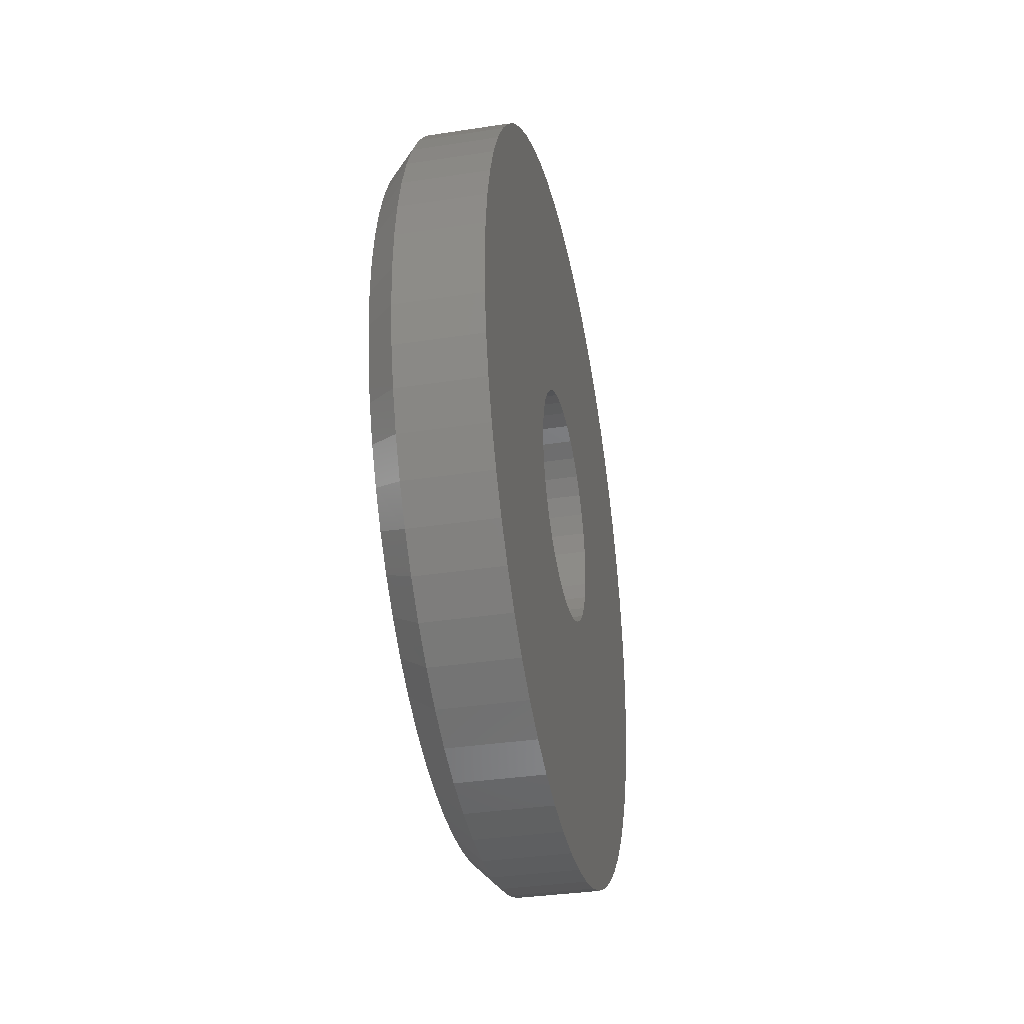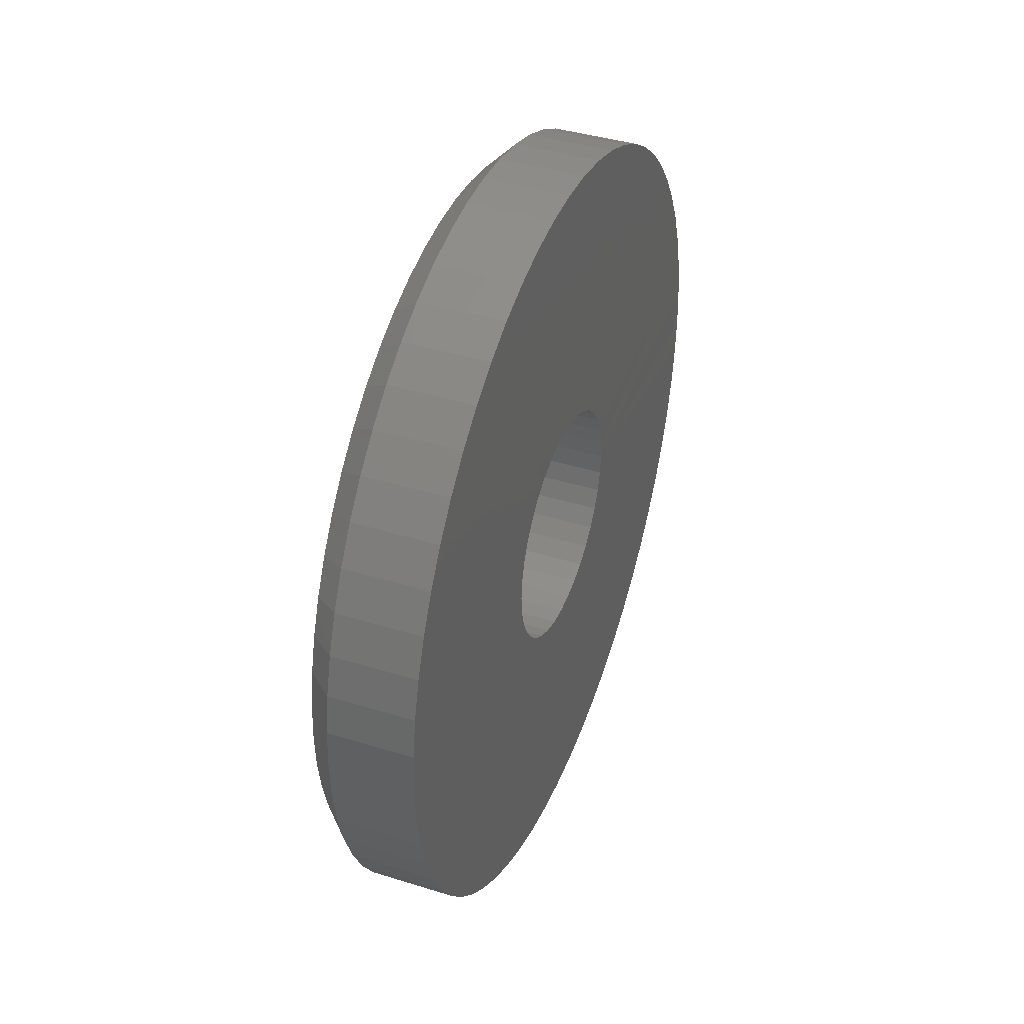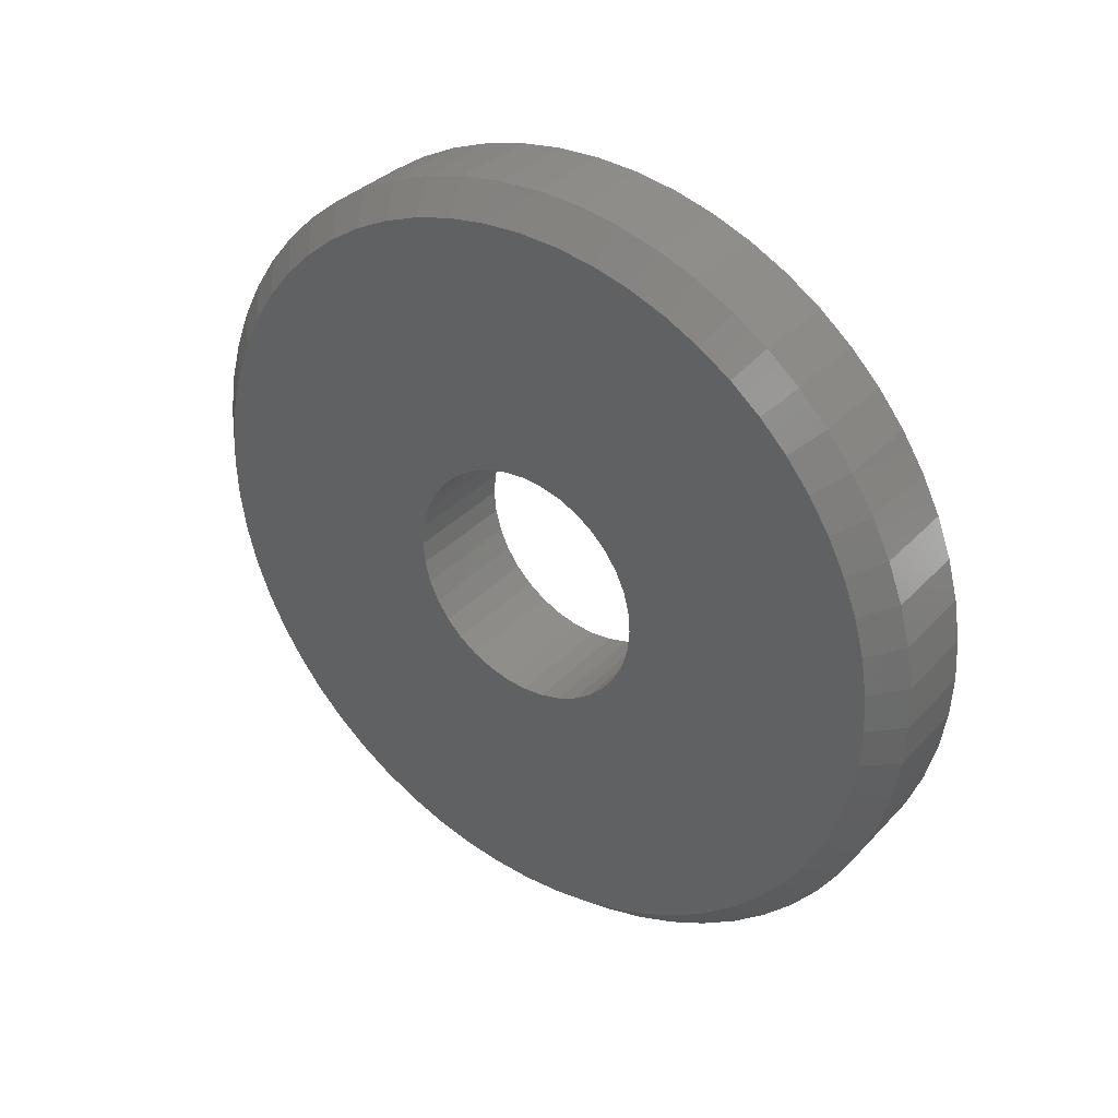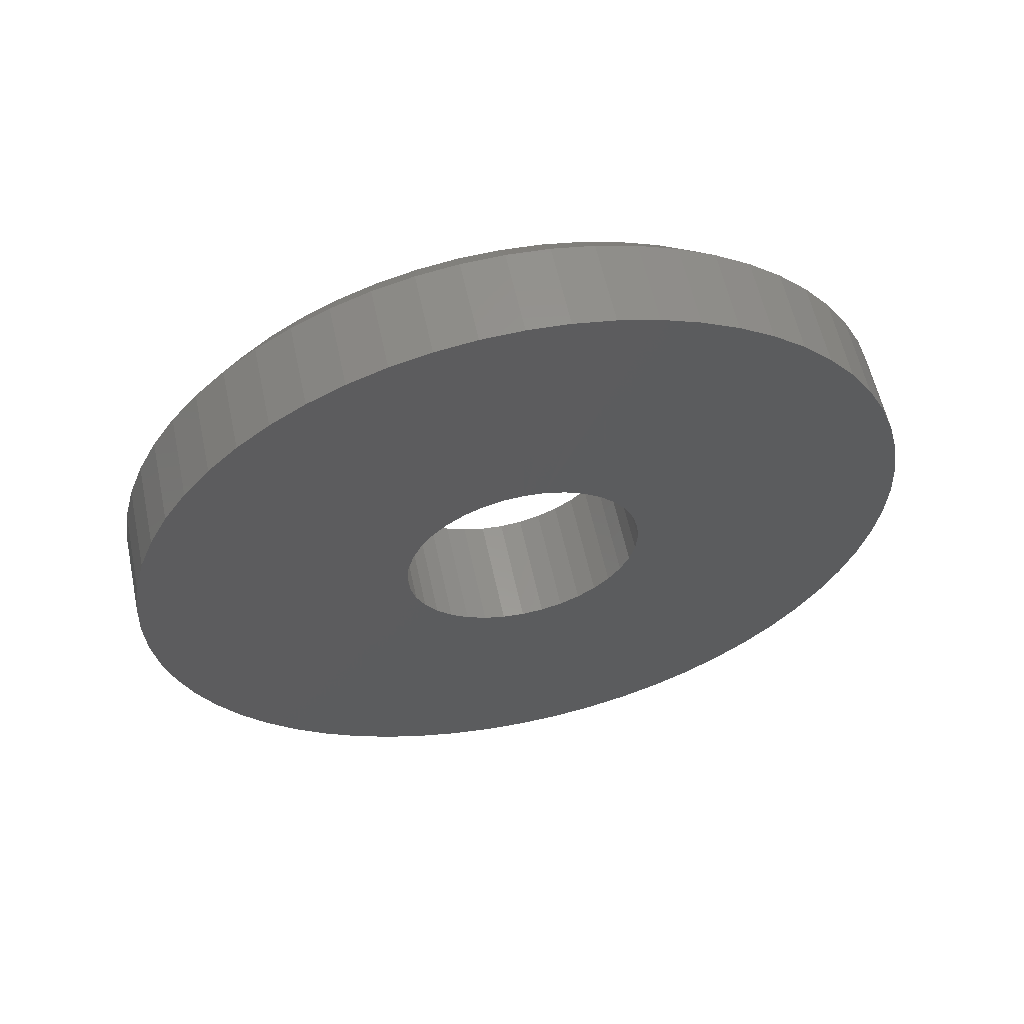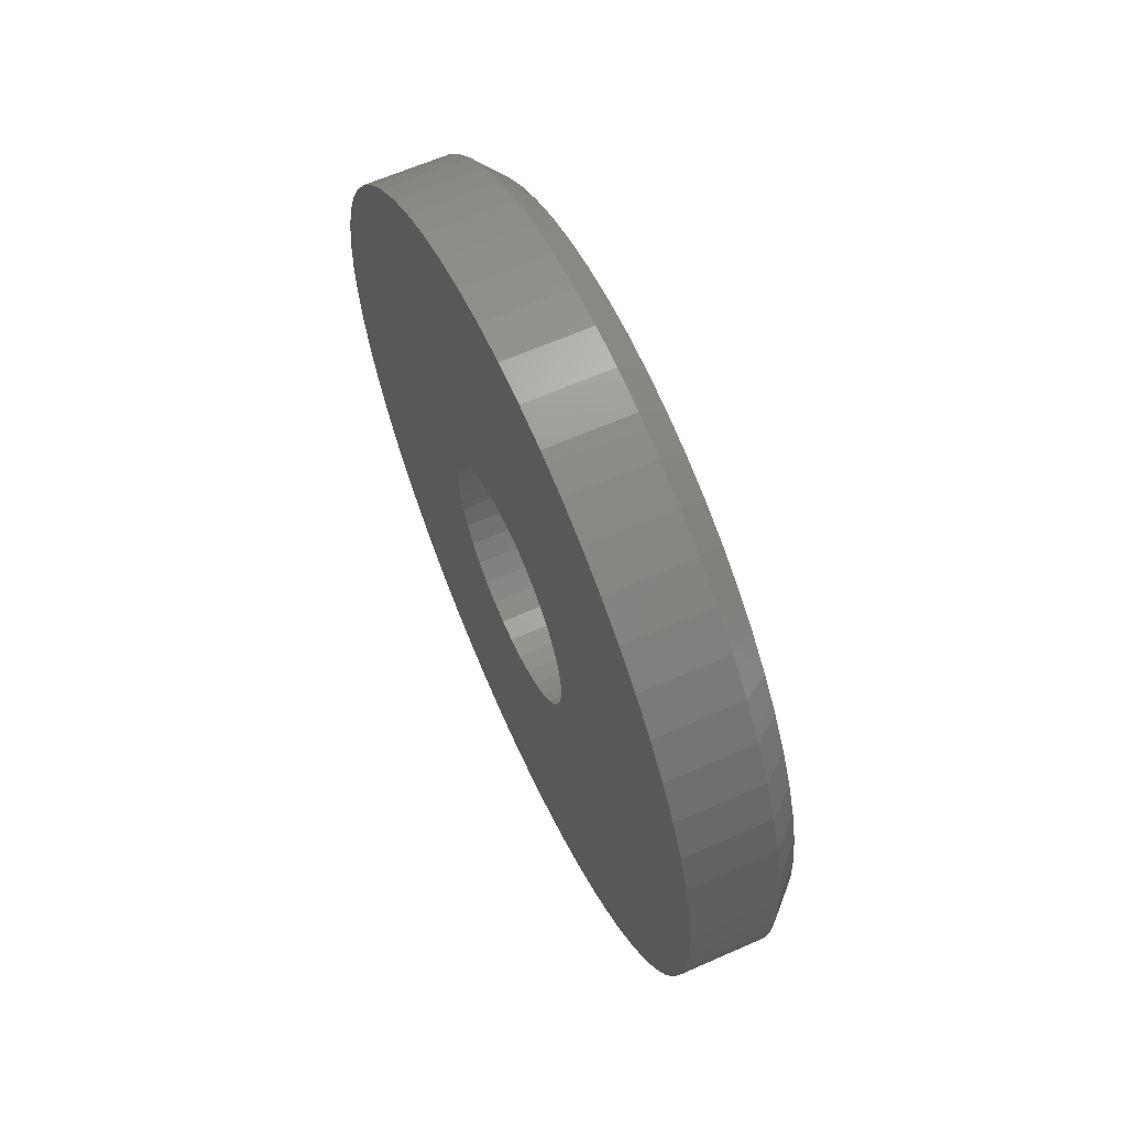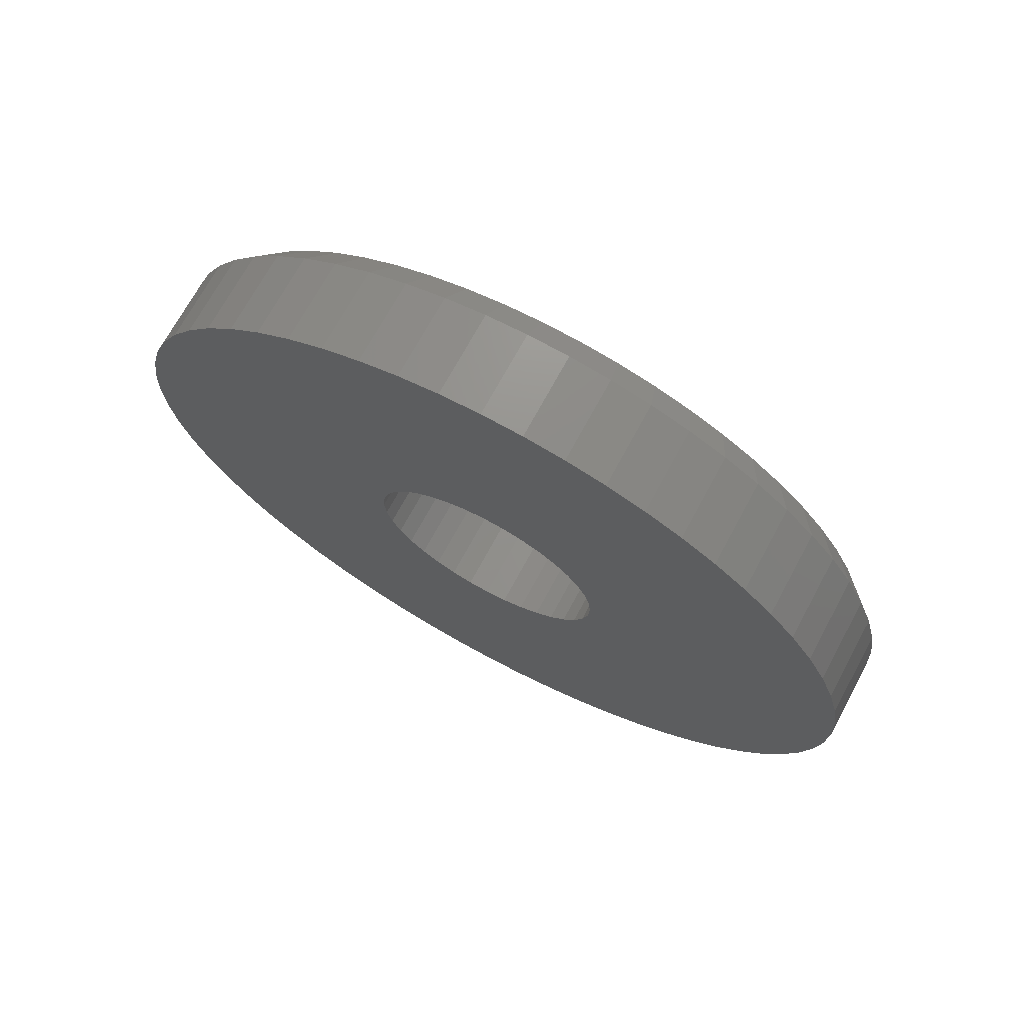
<metadata>
{"format":"stl","ext":"stl","renderer":"f3d","projection":"perspective","resolution":1024,"background":"white","views":[{"elev":-34.9,"azim":-168.4,"up":"+Y"},{"elev":40.2,"azim":-159.1,"up":"+Z"},{"elev":34.6,"azim":126.3,"up":"+Z"},{"elev":58.8,"azim":-102.1,"up":"+Y"},{"elev":63.0,"azim":-24.1,"up":"+Y"},{"elev":70.7,"azim":-61.6,"up":"+Z"}]}
</metadata>
<code>
# stl→obj: 132 verts, 504 faces
v 2236 1257 1936
v 2236 1261 1935
v 2236 1257 1937
v 2236 1262 1935
v 2236 1258 1937
v 2236 1254 1936
v 2236 1253 1931
v 2236 1255 1935
v 2236 1253 1937
v 2236 1249 1937
v 2236 1249 1936
v 2236 1253 1938
v 2236 1249 1938
v 2236 1254 1938
v 2236 1249 1940
v 2236 1249 1939
v 2236 1254 1939
v 2236 1250 1941
v 2236 1255 1940
v 2236 1255 1944
v 2236 1254 1944
v 2236 1255 1939
v 2236 1261 1934
v 2236 1256 1936
v 2236 1259 1932
v 2236 1260 1933
v 2236 1252 1932
v 2236 1252 1943
v 2236 1251 1942
v 2236 1256 1939
v 2236 1258 1943
v 2236 1257 1944
v 2236 1256 1940
v 2236 1257 1939
v 2236 1259 1943
v 2236 1257 1938
v 2236 1261 1941
v 2236 1260 1942
v 2236 1262 1938
v 2236 1258 1938
v 2236 1262 1939
v 2236 1250 1934
v 2236 1251 1933
v 2236 1253 1944
v 2236 1253 1943
v 2236 1261 1940
v 2236 1256 1935
v 2236 1258 1931
v 2236 1256 1931
v 2236 1257 1931
v 2236 1254 1931
v 2236 1255 1931
v 2236 1256 1944
v 2236 1262 1936
v 2236 1262 1937
v 2236 1249 1935
v 2234 1258 1937
v 2234 1262 1937
v 2234 1262 1936
v 2234 1257 1937
v 2234 1256 1939
v 2234 1260 1943
v 2234 1257 1939
v 2234 1254 1938
v 2234 1250 1942
v 2234 1254 1939
v 2234 1257 1936
v 2234 1261 1933
v 2234 1258 1938
v 2234 1262 1938
v 2234 1253 1944
v 2234 1255 1939
v 2234 1255 1940
v 2234 1255 1935
v 2234 1255 1930
v 2234 1254 1931
v 2234 1262 1935
v 2234 1261 1934
v 2234 1253 1938
v 2234 1249 1940
v 2234 1249 1941
v 2234 1253 1937
v 2234 1248 1938
v 2234 1249 1939
v 2234 1248 1937
v 2234 1257 1938
v 2234 1262 1940
v 2234 1262 1939
v 2234 1258 1944
v 2234 1259 1943
v 2234 1256 1944
v 2234 1256 1940
v 2234 1257 1944
v 2234 1254 1944
v 2234 1255 1944
v 2234 1251 1943
v 2234 1252 1943
v 2234 1254 1936
v 2234 1251 1932
v 2234 1256 1935
v 2234 1256 1930
v 2234 1256 1936
v 2234 1258 1931
v 2234 1257 1931
v 2234 1260 1932
v 2234 1259 1931
v 2234 1261 1942
v 2234 1261 1941
v 2234 1249 1935
v 2234 1249 1936
v 2234 1253 1931
v 2234 1252 1931
v 2234 1250 1933
v 2234 1249 1934
v 2236 1262 1940
v 2236 1261 1942
v 2236 1260 1943
v 2236 1258 1944
v 2236 1251 1943
v 2236 1250 1942
v 2236 1249 1941
v 2236 1248 1938
v 2236 1248 1937
v 2236 1249 1934
v 2236 1250 1933
v 2236 1251 1932
v 2236 1252 1931
v 2236 1255 1930
v 2236 1256 1930
v 2236 1259 1931
v 2236 1260 1932
v 2236 1261 1933
f 1 2 3
f 3 2 4
f 3 4 5
f 6 7 8
f 8 7 7
f 8 7 8
f 9 10 9
f 9 10 11
f 9 11 9
f 12 13 9
f 9 13 10
f 9 10 10
f 14 15 12
f 12 15 16
f 12 16 12
f 12 16 16
f 12 16 13
f 17 18 14
f 14 18 18
f 14 18 15
f 19 20 19
f 19 20 21
f 19 21 22
f 1 23 1
f 1 23 23
f 1 23 2
f 24 25 1
f 1 25 26
f 1 26 1
f 1 26 26
f 1 26 23
f 6 27 6
f 6 27 27
f 6 27 7
f 17 28 17
f 17 28 29
f 17 29 17
f 17 29 29
f 17 29 18
f 30 31 30
f 30 31 32
f 30 32 33
f 34 35 30
f 30 35 35
f 30 35 31
f 36 37 34
f 34 37 38
f 34 38 34
f 34 38 38
f 34 38 35
f 5 39 40
f 40 39 41
f 40 41 36
f 6 42 6
f 6 42 43
f 6 43 6
f 6 43 43
f 6 43 27
f 21 44 22
f 22 44 45
f 22 45 17
f 17 45 28
f 17 28 28
f 41 41 36
f 36 41 46
f 36 46 36
f 36 46 37
f 36 37 37
f 47 48 24
f 24 48 25
f 24 25 25
f 8 49 47
f 47 49 50
f 47 50 47
f 47 50 50
f 47 50 48
f 7 51 8
f 8 51 52
f 8 52 8
f 8 52 52
f 8 52 49
f 32 32 33
f 33 32 53
f 33 53 19
f 19 53 20
f 19 20 20
f 4 54 5
f 5 54 55
f 5 55 5
f 5 55 55
f 5 55 39
f 11 56 9
f 9 56 56
f 9 56 6
f 6 56 42
f 6 42 42
f 57 58 57
f 57 58 59
f 57 59 60
f 61 62 63
f 63 62 62
f 63 62 63
f 64 65 66
f 66 65 65
f 66 65 66
f 67 68 67
f 67 68 68
f 67 68 67
f 69 70 57
f 57 70 58
f 57 58 58
f 66 71 72
f 72 71 71
f 72 71 73
f 74 75 74
f 74 75 76
f 74 76 74
f 59 77 60
f 60 77 77
f 60 77 67
f 67 77 78
f 67 78 68
f 79 80 64
f 64 80 81
f 64 81 65
f 82 83 79
f 79 83 84
f 79 84 79
f 79 84 80
f 79 80 80
f 82 85 82
f 82 85 85
f 82 85 83
f 86 87 86
f 86 87 87
f 86 87 69
f 69 87 88
f 69 88 70
f 61 89 61
f 61 89 90
f 61 90 62
f 73 91 92
f 92 91 93
f 92 93 61
f 61 93 89
f 61 89 89
f 71 94 73
f 73 94 95
f 73 95 73
f 73 95 95
f 73 95 91
f 65 96 66
f 66 96 96
f 66 96 66
f 66 96 97
f 66 97 71
f 98 99 98
f 98 99 99
f 98 99 98
f 100 101 74
f 74 101 75
f 74 75 75
f 102 103 100
f 100 103 103
f 100 103 100
f 100 103 104
f 100 104 101
f 68 105 67
f 67 105 105
f 67 105 102
f 102 105 106
f 102 106 103
f 62 107 63
f 63 107 107
f 63 107 86
f 86 107 108
f 86 108 87
f 98 109 82
f 82 109 109
f 82 109 82
f 82 109 110
f 82 110 85
f 76 111 74
f 74 111 111
f 74 111 98
f 98 111 112
f 98 112 99
f 99 113 98
f 98 113 113
f 98 113 98
f 98 113 114
f 98 114 109
f 55 58 55
f 55 58 70
f 55 70 39
f 39 70 88
f 39 88 41
f 41 88 87
f 41 87 115
f 115 87 87
f 115 87 115
f 115 87 108
f 115 108 37
f 37 108 107
f 37 107 116
f 116 107 107
f 116 107 116
f 116 107 62
f 116 62 117
f 117 62 62
f 117 62 117
f 117 62 90
f 117 90 35
f 35 90 89
f 35 89 118
f 118 89 89
f 118 89 118
f 118 89 93
f 118 93 32
f 32 93 91
f 32 91 53
f 53 91 95
f 53 95 20
f 20 95 95
f 20 95 20
f 20 95 94
f 20 94 21
f 21 94 71
f 21 71 44
f 44 71 71
f 44 71 44
f 44 71 97
f 44 97 28
f 28 97 96
f 28 96 119
f 119 96 96
f 119 96 119
f 119 96 65
f 119 65 120
f 120 65 65
f 120 65 120
f 120 65 81
f 120 81 121
f 121 81 80
f 121 80 15
f 15 80 80
f 15 80 15
f 15 80 84
f 15 84 16
f 16 84 83
f 16 83 122
f 122 83 85
f 122 85 123
f 123 85 85
f 123 85 123
f 123 85 110
f 123 110 11
f 11 110 109
f 11 109 56
f 56 109 109
f 56 109 56
f 56 109 114
f 56 114 124
f 124 114 113
f 124 113 125
f 125 113 113
f 125 113 125
f 125 113 99
f 125 99 126
f 126 99 99
f 126 99 126
f 126 99 112
f 126 112 127
f 127 112 111
f 127 111 7
f 7 111 111
f 7 111 7
f 7 111 76
f 7 76 51
f 51 76 75
f 51 75 128
f 128 75 75
f 128 75 128
f 128 75 101
f 128 101 129
f 129 101 104
f 129 104 50
f 50 104 103
f 50 103 48
f 48 103 103
f 48 103 48
f 48 103 106
f 48 106 130
f 130 106 105
f 130 105 131
f 131 105 105
f 131 105 131
f 131 105 68
f 131 68 132
f 132 68 68
f 132 68 132
f 132 68 78
f 132 78 23
f 23 78 77
f 23 77 4
f 4 77 77
f 4 77 4
f 4 77 59
f 4 59 54
f 54 59 58
f 54 58 55
f 55 58 58
f 40 57 5
f 5 57 57
f 5 57 5
f 5 57 60
f 5 60 3
f 3 60 67
f 3 67 1
f 1 67 67
f 1 67 1
f 1 67 67
f 1 67 1
f 1 67 102
f 1 102 24
f 24 102 100
f 24 100 47
f 47 100 100
f 47 100 47
f 47 100 74
f 47 74 8
f 8 74 74
f 8 74 8
f 8 74 74
f 8 74 8
f 8 74 98
f 8 98 6
f 6 98 98
f 6 98 6
f 6 98 98
f 6 98 6
f 6 98 98
f 6 98 6
f 6 98 82
f 6 82 9
f 9 82 82
f 9 82 9
f 9 82 82
f 9 82 9
f 9 82 79
f 9 79 12
f 12 79 79
f 12 79 12
f 12 79 64
f 12 64 14
f 14 64 66
f 14 66 17
f 17 66 66
f 17 66 17
f 17 66 66
f 17 66 17
f 17 66 72
f 17 72 22
f 22 72 73
f 22 73 19
f 19 73 73
f 19 73 19
f 19 73 92
f 19 92 33
f 33 92 61
f 33 61 30
f 30 61 61
f 30 61 30
f 30 61 63
f 30 63 34
f 34 63 63
f 34 63 34
f 34 63 86
f 34 86 36
f 36 86 86
f 36 86 36
f 36 86 69
f 36 69 40
f 40 69 57
f 55 55 54
f 54 55 54
f 54 54 4
f 4 54 4
f 4 4 4
f 4 4 2
f 4 2 23
f 23 2 23
f 23 23 132
f 132 23 23
f 132 23 132
f 132 23 26
f 132 26 131
f 131 26 26
f 131 26 131
f 131 26 25
f 131 25 130
f 130 25 25
f 130 25 48
f 48 25 48
f 48 48 48
f 48 48 50
f 48 50 50
f 50 50 50
f 50 50 129
f 129 50 49
f 129 49 128
f 128 49 52
f 128 52 128
f 128 52 52
f 128 52 51
f 51 52 51
f 51 51 7
f 7 51 7
f 7 7 7
f 7 7 7
f 7 7 127
f 127 7 27
f 127 27 126
f 126 27 27
f 126 27 126
f 126 27 43
f 126 43 125
f 125 43 43
f 125 43 125
f 125 43 42
f 125 42 124
f 124 42 42
f 124 42 56
f 56 42 56
f 56 56 56
f 56 56 56
f 56 56 11
f 11 56 11
f 11 11 123
f 123 11 10
f 123 10 123
f 123 10 10
f 123 10 122
f 122 10 13
f 122 13 16
f 16 13 16
f 16 16 15
f 15 16 16
f 15 16 15
f 15 16 15
f 15 15 121
f 121 15 18
f 121 18 120
f 120 18 18
f 120 18 120
f 120 18 29
f 120 29 119
f 119 29 29
f 119 29 119
f 119 29 28
f 119 28 28
f 28 28 28
f 28 28 44
f 44 28 45
f 44 45 44
f 44 45 44
f 44 44 21
f 21 44 21
f 21 21 20
f 20 21 20
f 20 20 20
f 20 20 20
f 20 20 53
f 53 20 53
f 53 53 32
f 32 53 32
f 32 32 118
f 118 32 32
f 118 32 118
f 118 32 31
f 118 31 35
f 35 31 35
f 35 35 117
f 117 35 35
f 117 35 117
f 117 35 38
f 117 38 116
f 116 38 38
f 116 38 116
f 116 38 37
f 116 37 37
f 37 37 37
f 37 37 115
f 115 37 46
f 115 46 115
f 115 46 41
f 115 41 41
f 41 41 41
f 41 41 39
f 39 41 39
f 39 39 55
f 55 39 55
f 55 55 55
f 55 55 55

</code>
